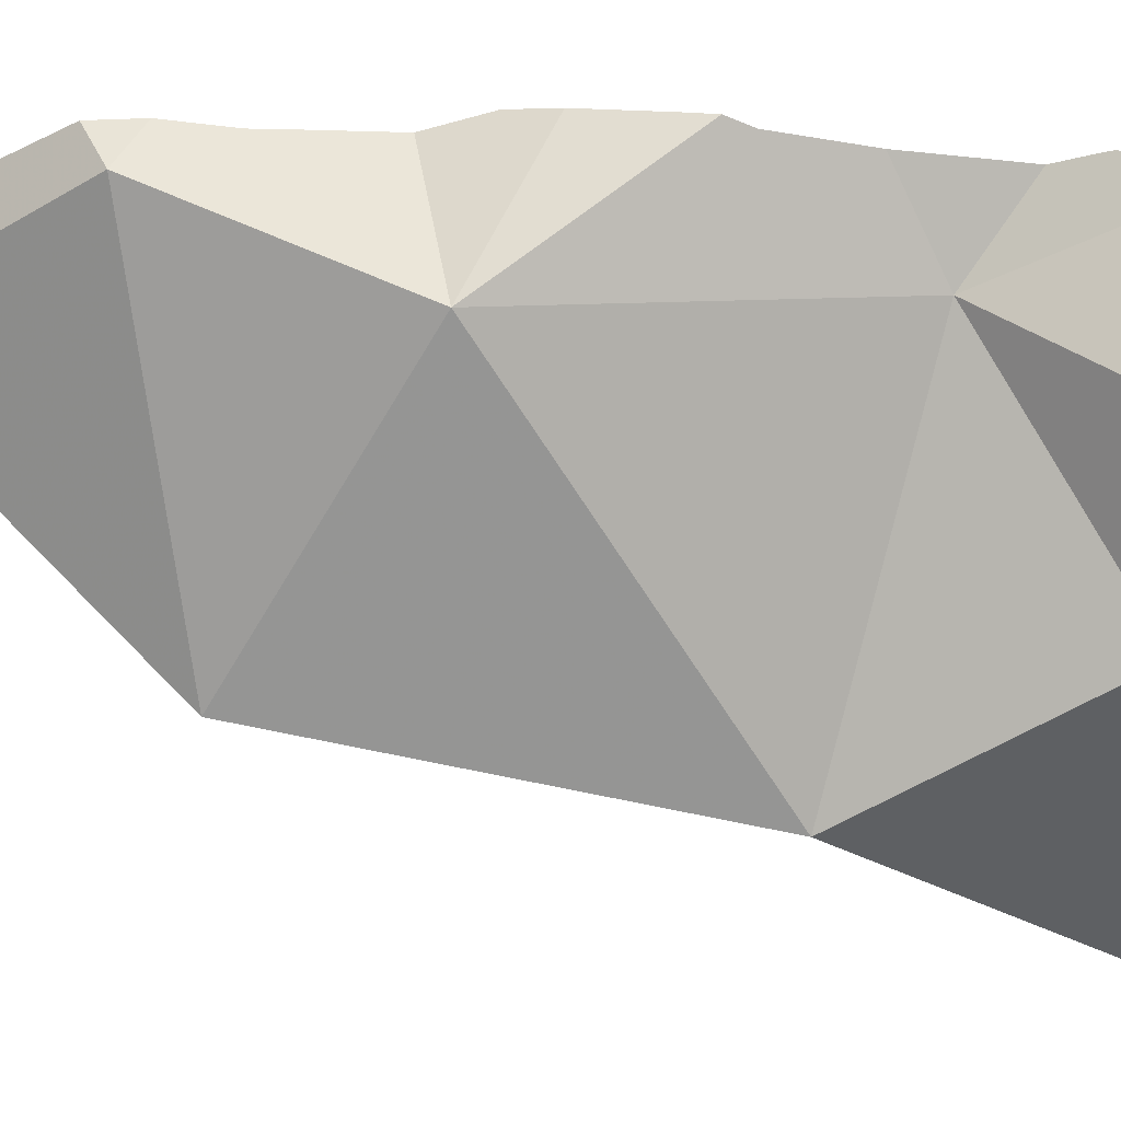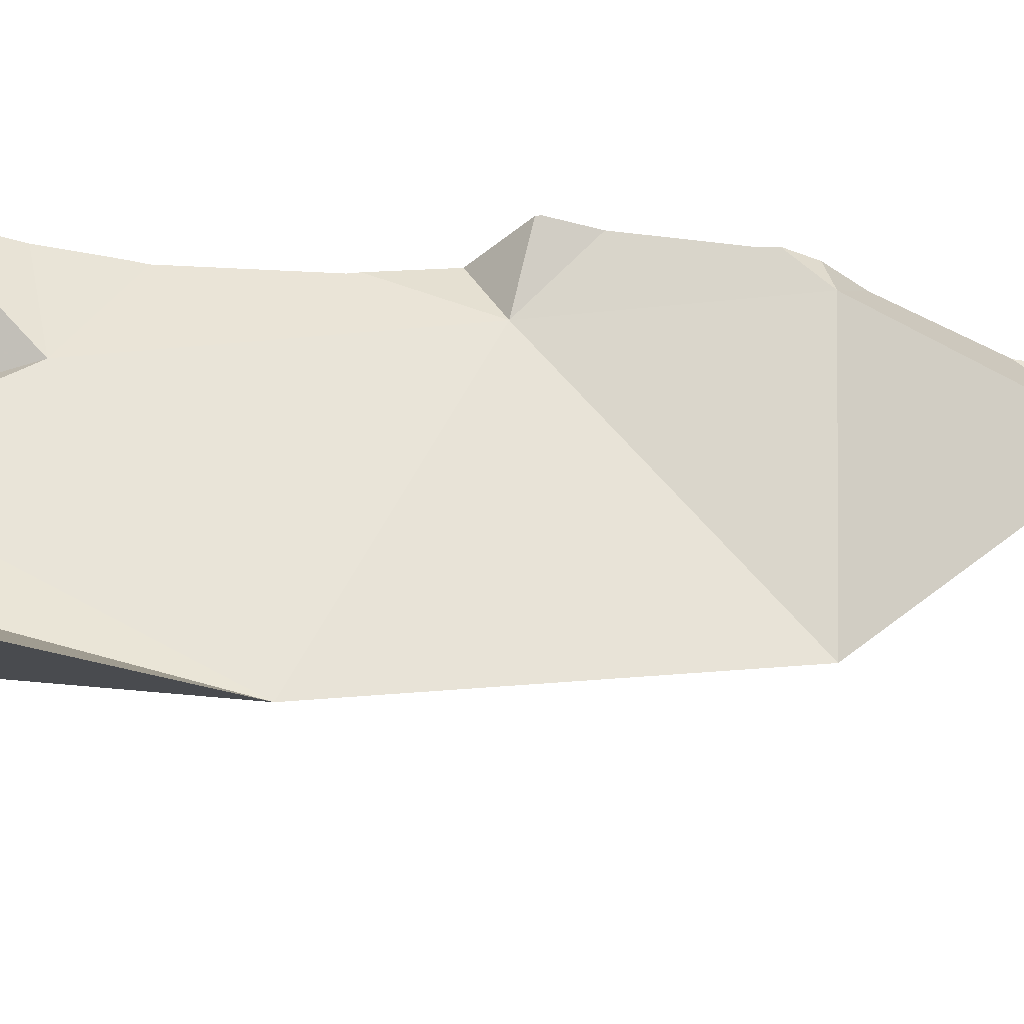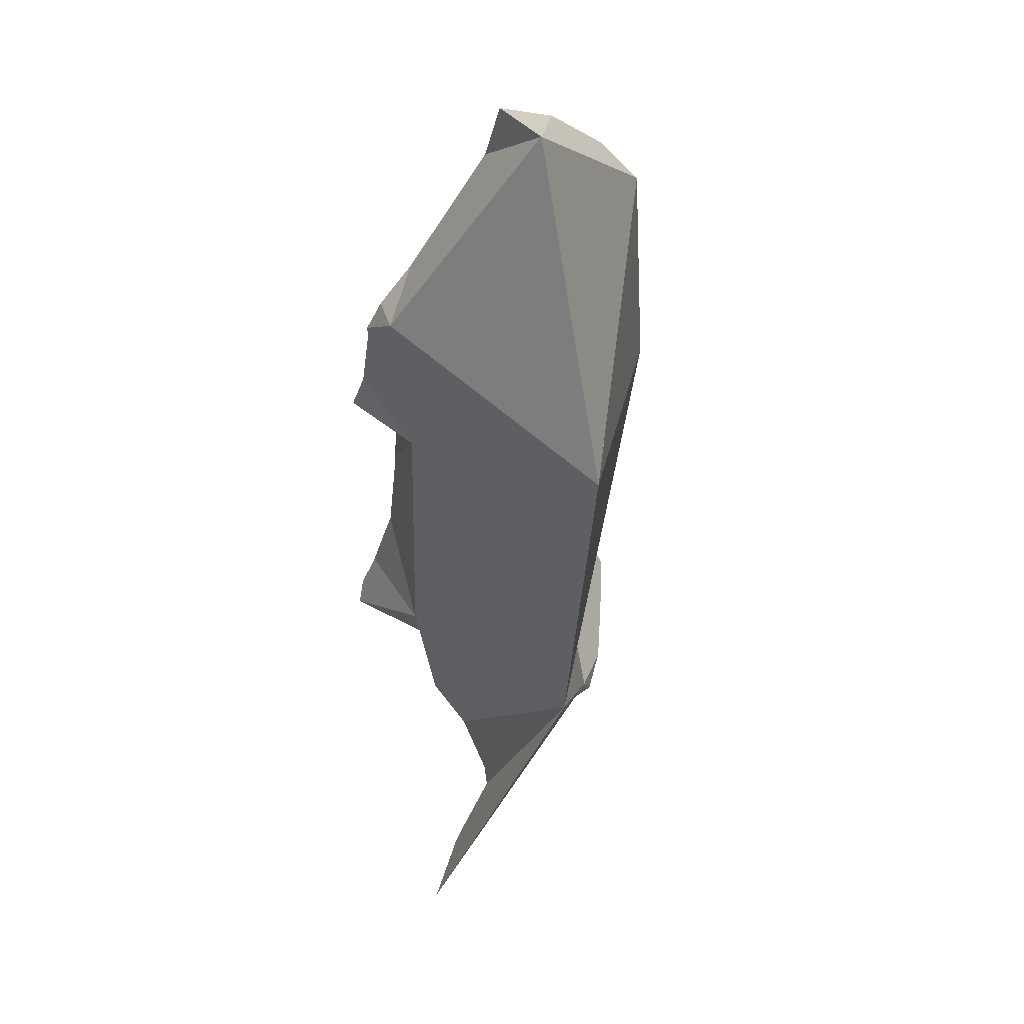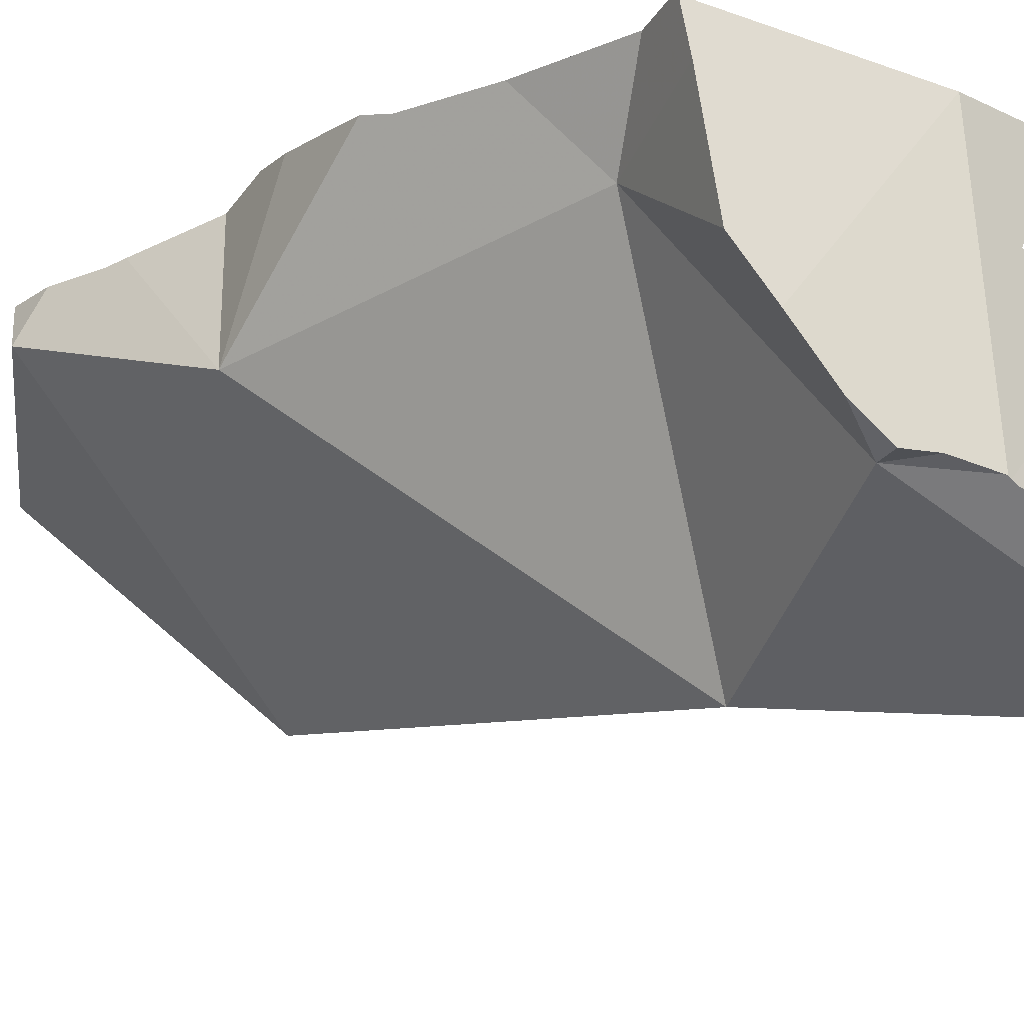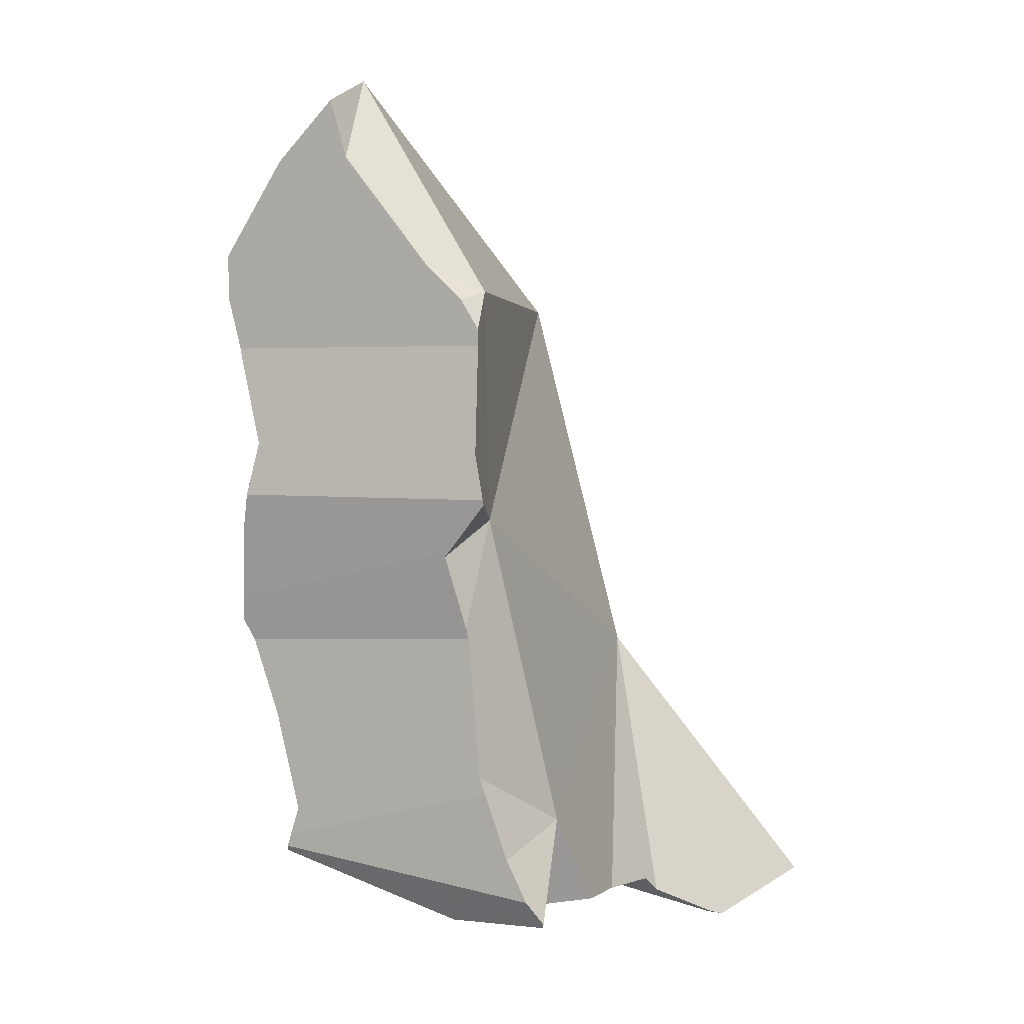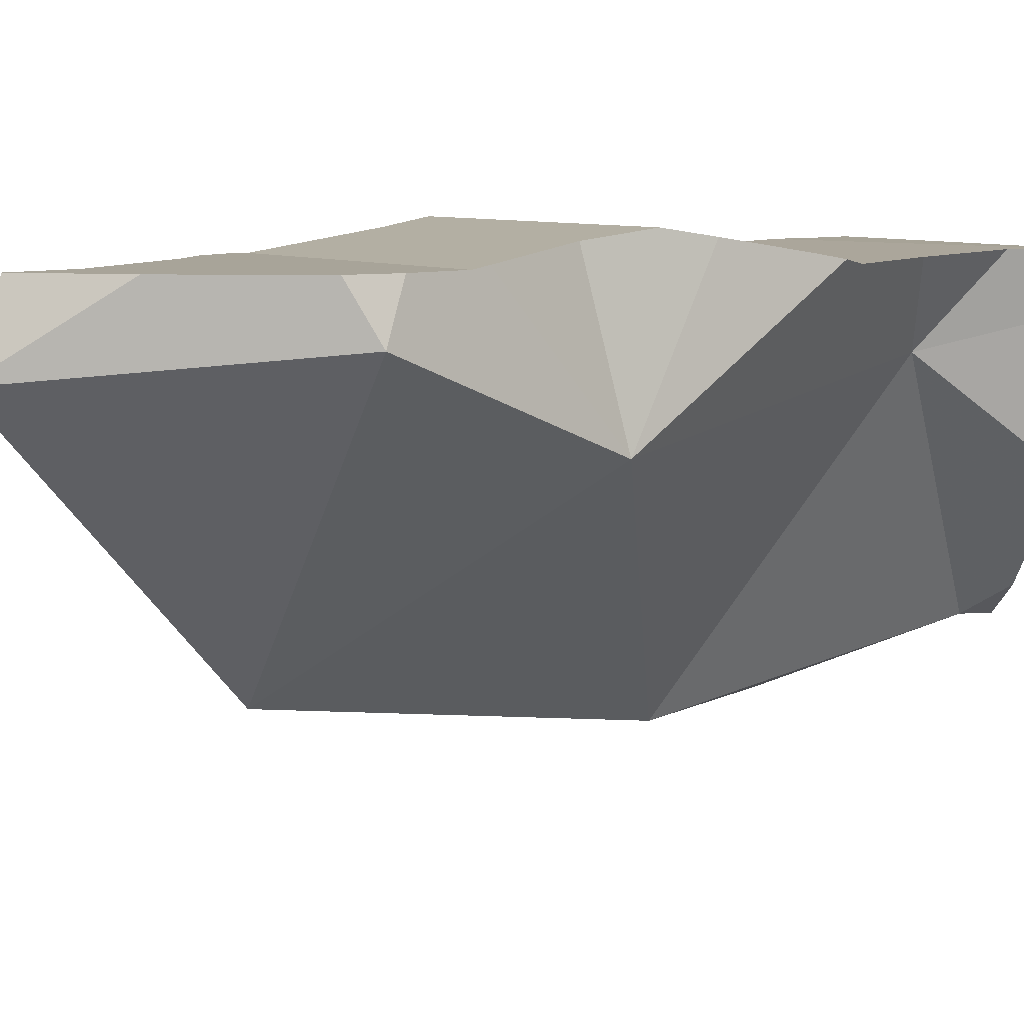
<metadata>
{"format":"obj","ext":"obj","renderer":"f3d","projection":"perspective","resolution":1024,"background":"white","views":[{"elev":-26.4,"azim":-86.5,"up":"+Z"},{"elev":-31.3,"azim":92.8,"up":"+Z"},{"elev":64.1,"azim":144.5,"up":"+Y"},{"elev":-22.8,"azim":-41.1,"up":"+Z"},{"elev":3.5,"azim":26.6,"up":"+Y"},{"elev":7.2,"azim":-122.8,"up":"+Z"}]}
</metadata>
<code>
v -0.09205 -0.03048 0.4821
v -0.08869 -0.03586 0.4931
v -0.08869 -0.02505 0.4931
v -0.0851 -0.04932 0.4931
v -0.08483 -0.1207 0.4929
v -0.08414 -0.1149 0.4939
v -0.08391 -0.05339 0.4936
v -0.08212 -0.126 0.4919
v -0.08211 -0.0805 0.4627
v -0.08203 -0.09713 0.4969
v -0.08156 -0.06065 0.4947
v -0.07982 -0.08729 0.4985
v -0.0775 -0.03815 0.4931
v -0.07725 -0.07394 0.4966
v -0.07488 -0.1452 0.4923
v -0.07237 -0.001247 0.4932
v -0.07185 -0.1813 0.4922
v -0.07155 -0.18 0.4929
v -0.07061 -0.1769 0.493
v -0.07014 -0.1823 0.4813
v -0.06827 -0.1696 0.4928
v -0.06676 -0.1845 0.453
v -0.06042 -0.1551 0.475
v -0.05829 -0.1875 0.4419
v -0.05703 0.02031 0.4767
v -0.05694 0.01344 0.4932
v -0.05322 -0.07775 0.4971
v -0.05254 -0.001236 0.4931
v -0.04859 -0.1901 0.4298
v -0.04028 -0.1924 0.4232
v -0.03825 -0.1863 0.4233
v -0.03449 -0.1937 0.4315
v -0.03389 -0.03826 0.4198
v -0.03306 -0.0401 0.4931
v -0.03231 -0.1944 0.424
v -0.0321 -0.0836 0.4979
v -0.02927 -0.02907 0.4931
v -0.02495 -0.1954 0.4873
v -0.02292 -0.1965 0.4497
v -0.02262 -0.1016 0.496
v -0.02185 -0.1971 0.4226
v -0.02174 -0.1006 0.4962
v -0.02145 -0.1972 0.4225
v -0.02067 -0.1972 0.4222
v -0.01954 -0.03789 0.4931
v -0.01917 -0.1961 0.4552
v -0.01897 -0.1972 0.4214
v -0.01849 -0.1196 0.4927
v -0.01806 -0.1222 0.4922
v -0.01788 -0.09318 0.481
v -0.01714 -0.03559 0.4849
v -0.01559 -0.0871 0.4984
v -0.01551 -0.1314 0.405
v -0.01487 -0.04526 0.493
v -0.01485 -0.04924 0.493
v -0.01457 -0.1569 0.4929
v -0.01369 -0.07557 0.4968
v -0.01367 -0.07603 0.4968
v -0.01306 -0.161 0.493
v -0.01213 -0.1954 0.4644
v -0.01079 -0.08709 0.4984
v -0.01065 -0.08828 0.4982
v -0.007084 -0.1771 0.4927
v -0.00542 -0.1716 0.4671
v -0.00258 -0.1958 0.4379
v -0.002378 -0.1956 0.4428
v -0.001959 -0.1953 0.4526
v -0.001802 -0.1872 0.4926
v 0.0006501 -0.1963 0.4221
v 0.001161 -0.194 0.4893
v 0.001658 -0.193 0.4898
v 0.002492 -0.2001 0.4183
v 0.01554 -0.2062 0.4122
v 0.01613 -0.2059 0.4124
v 0.01925 -0.2067 0.4109
v 0.03578 -0.1947 0.3972
f 1 2 3
f 1 13 2
f 1 3 16
f 1 34 13
f 1 16 25
f 25 33 1
f 1 33 51
f 51 34 1
f 3 2 13
f 16 3 13
f 26 16 13
f 26 13 28
f 28 13 34
f 26 25 16
f 28 25 26
f 25 28 51
f 51 33 25
f 37 28 34
f 51 28 37
f 34 45 37
f 51 45 34
f 51 37 45
f 31 30 32
f 31 35 30
f 30 35 32
f 31 32 46
f 41 35 31
f 31 44 41
f 31 47 44
f 31 46 64
f 76 47 31
f 64 53 31
f 31 53 76
f 32 35 41
f 32 43 39
f 46 32 39
f 32 41 43
f 43 66 39
f 39 67 46
f 39 66 67
f 41 44 43
f 44 66 43
f 44 47 66
f 64 46 60
f 46 67 60
f 66 47 65
f 47 69 65
f 47 72 69
f 47 73 72
f 76 73 47
f 64 66 53
f 66 65 53
f 65 69 53
f 69 72 53
f 53 72 76
f 67 64 60
f 64 67 66
f 74 72 73
f 76 72 74
f 73 75 74
f 76 75 73
f 76 74 75
f 6 5 8
f 9 5 6
f 9 8 5
f 6 8 40
f 9 6 10
f 10 6 12
f 6 42 12
f 6 40 42
f 23 8 9
f 23 15 8
f 15 49 8
f 40 8 49
f 9 10 14
f 9 14 27
f 9 53 23
f 9 27 50
f 50 53 9
f 14 10 12
f 14 12 27
f 12 36 27
f 12 52 36
f 42 52 12
f 23 21 15
f 15 21 49
f 17 18 21
f 38 18 17
f 17 21 20
f 38 17 20
f 18 19 21
f 19 18 59
f 38 68 18
f 59 18 63
f 18 68 63
f 19 59 21
f 21 23 20
f 23 22 20
f 38 20 22
f 21 56 49
f 21 59 56
f 31 22 23
f 31 24 22
f 38 22 24
f 23 53 31
f 31 29 24
f 24 29 32
f 24 32 39
f 24 39 38
f 50 27 36
f 30 29 31
f 29 30 32
f 32 30 31
f 31 46 32
f 31 64 46
f 31 53 64
f 39 32 46
f 50 36 52
f 39 46 38
f 46 60 38
f 60 70 38
f 38 70 68
f 42 40 50
f 40 49 48
f 40 48 50
f 62 42 50
f 52 42 62
f 60 46 64
f 49 50 48
f 64 50 49
f 64 49 56
f 50 52 62
f 64 53 50
f 56 59 63
f 56 63 64
f 60 64 71
f 70 60 71
f 63 71 64
f 63 68 71
f 68 70 71
f 2 1 4
f 1 2 13
f 4 1 7
f 1 9 7
f 33 9 1
f 1 13 34
f 51 33 1
f 1 34 51
f 2 4 13
f 4 7 11
f 4 11 55
f 13 4 34
f 4 55 34
f 11 7 9
f 14 11 9
f 9 27 14
f 50 27 9
f 33 53 9
f 9 53 50
f 14 27 11
f 27 57 11
f 11 57 55
f 50 36 27
f 27 36 57
f 50 33 51
f 50 53 33
f 45 51 34
f 34 55 45
f 50 52 36
f 57 36 52
f 54 51 45
f 45 55 54
f 50 51 55
f 50 62 52
f 57 50 55
f 50 57 58
f 58 61 50
f 61 62 50
f 55 51 54
f 57 52 58
f 52 61 58
f 62 61 52

</code>
